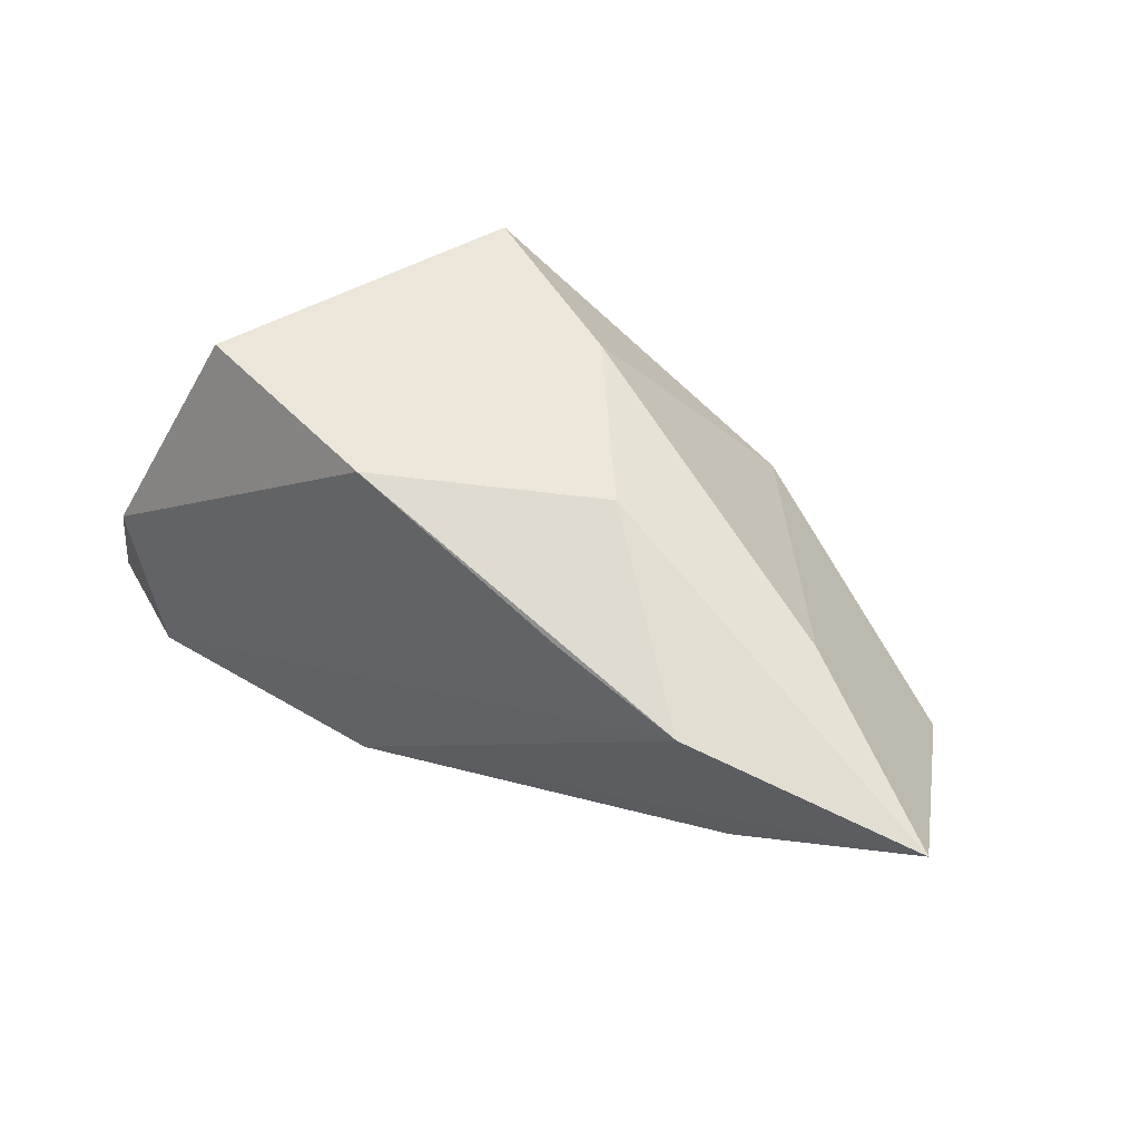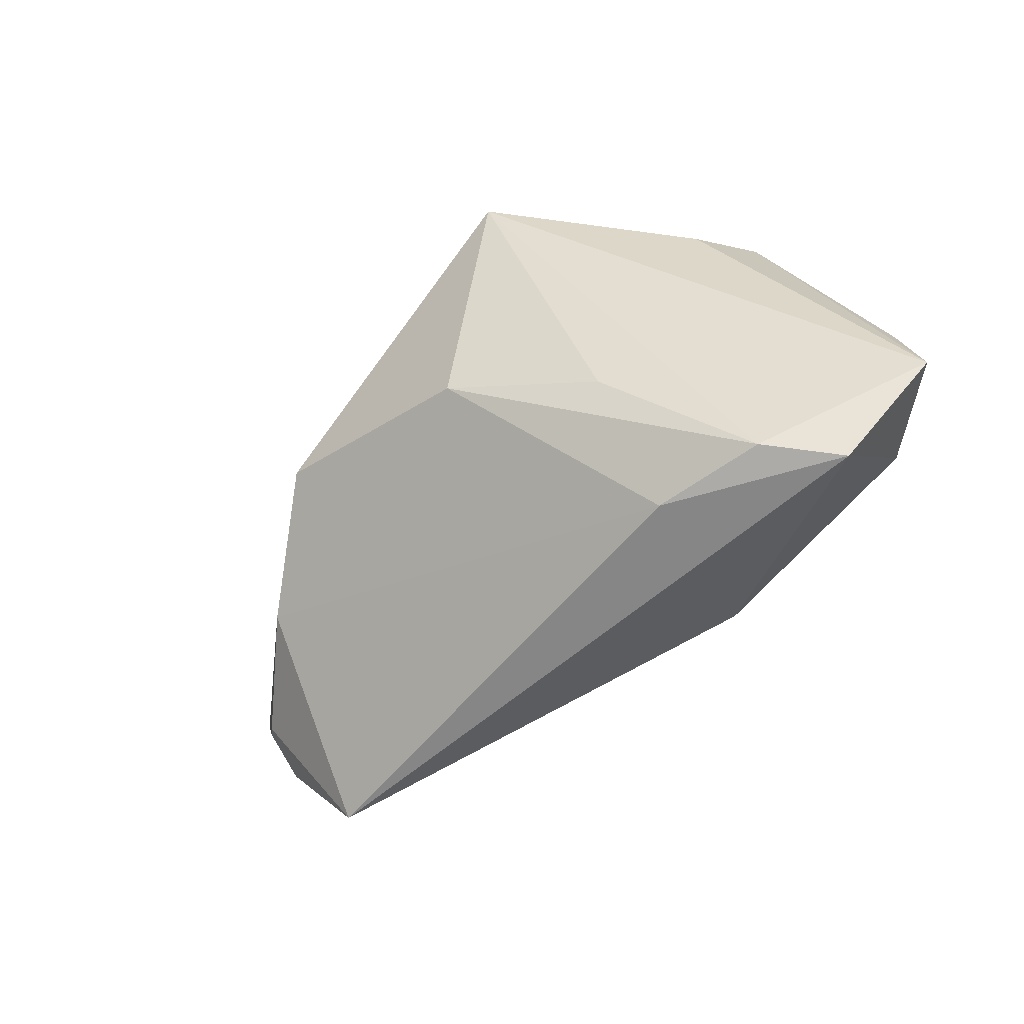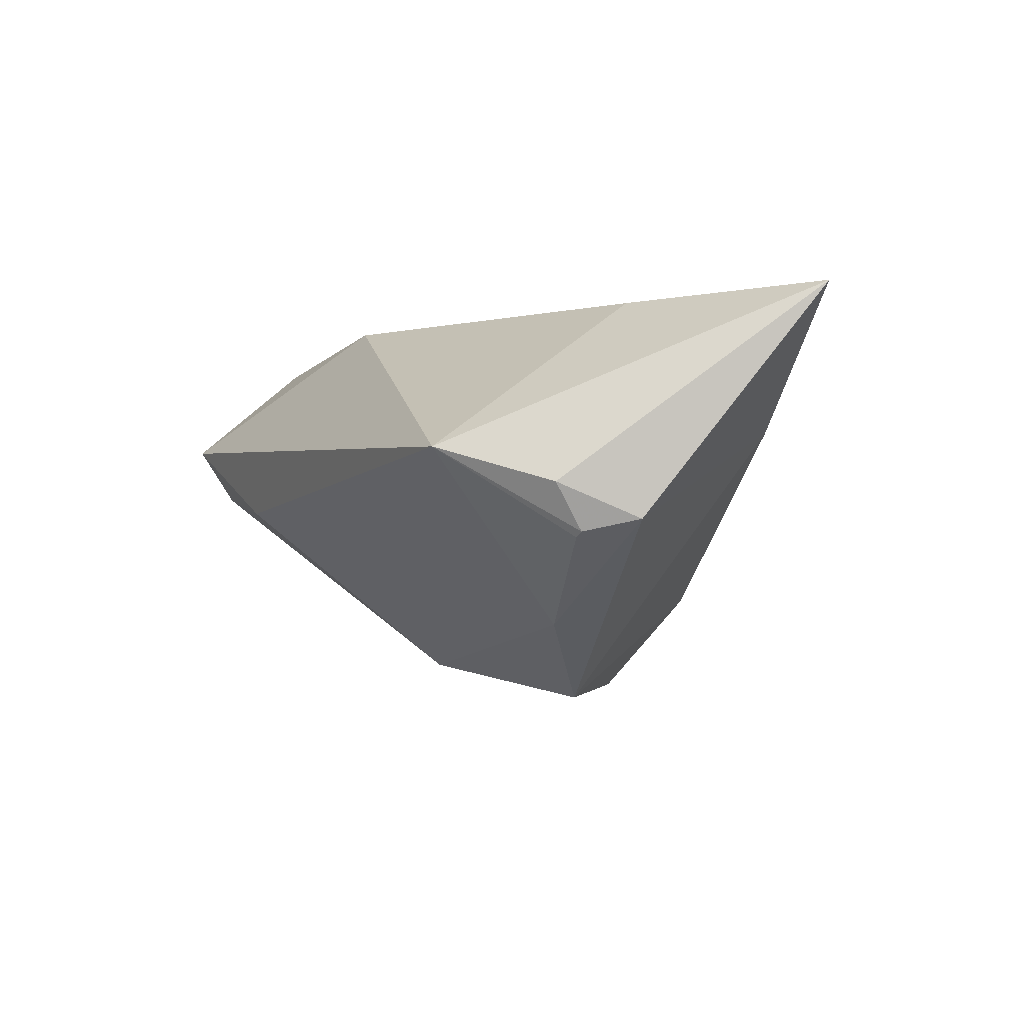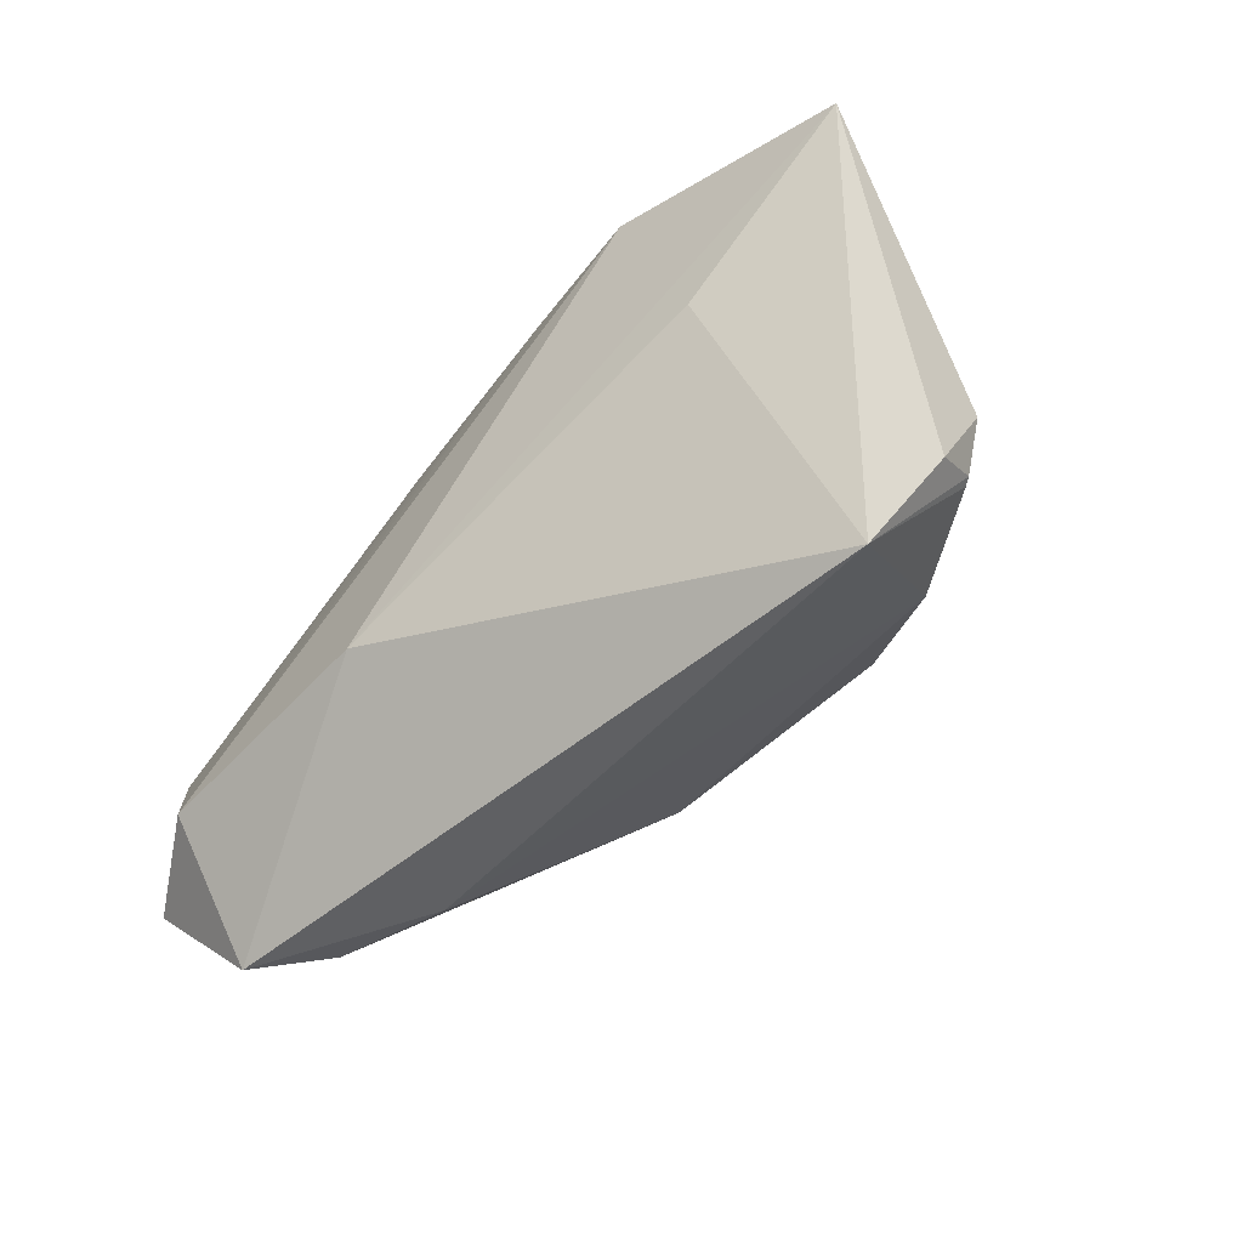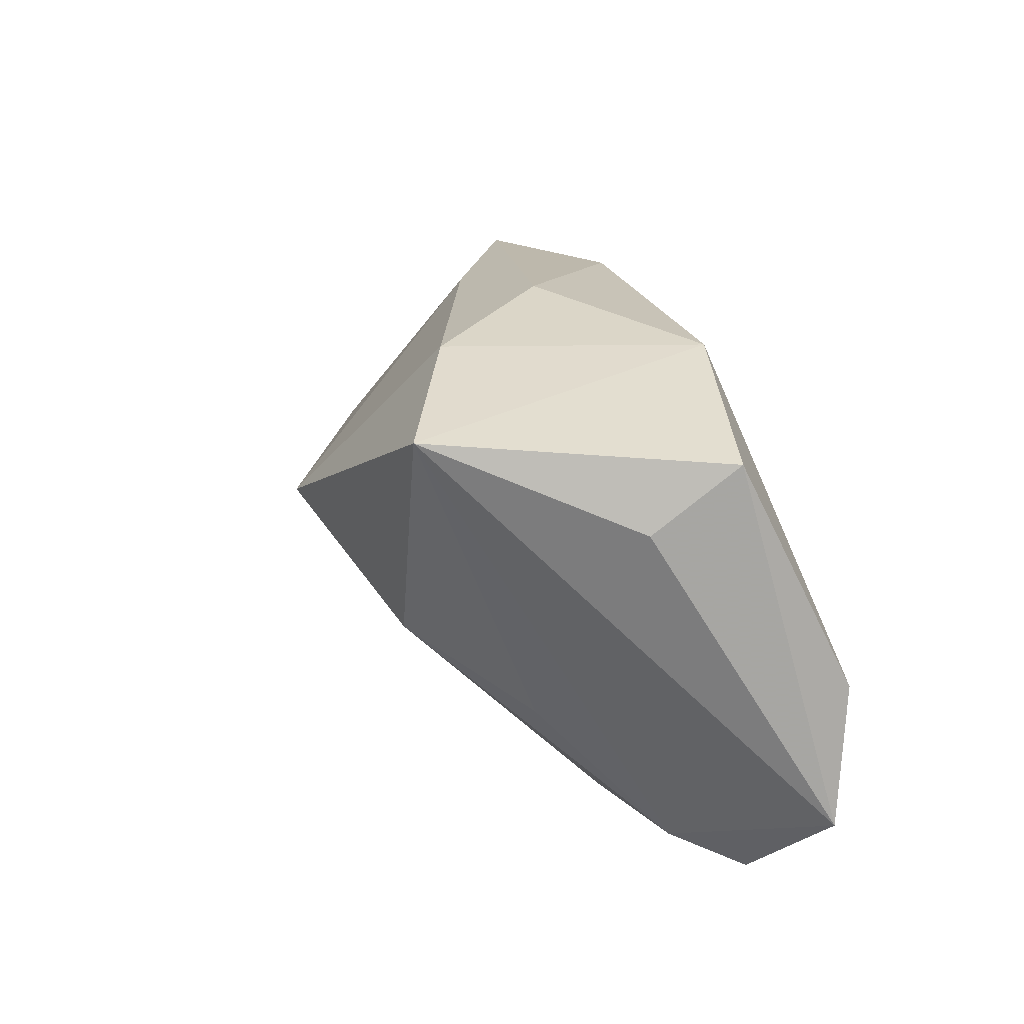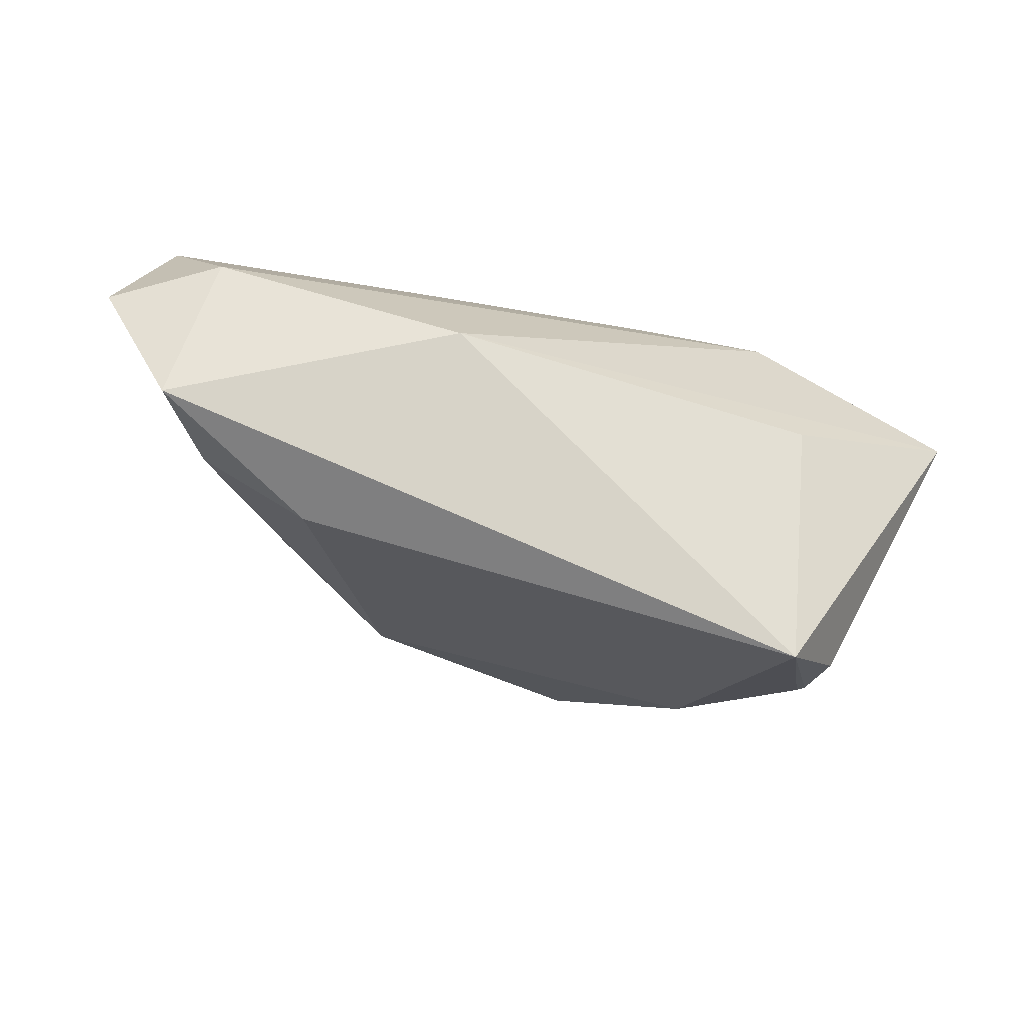
<metadata>
{"format":"obj","ext":"obj","renderer":"f3d","projection":"perspective","resolution":1024,"background":"white","views":[{"elev":52.5,"azim":31.5,"up":"+Y"},{"elev":-54.8,"azim":-127.8,"up":"+Y"},{"elev":-8.7,"azim":62.4,"up":"+Z"},{"elev":-57.5,"azim":48.3,"up":"+Y"},{"elev":33.1,"azim":-112.4,"up":"+Y"},{"elev":-71.2,"azim":-15.4,"up":"+Y"}]}
</metadata>
<code>
v -0.04692 -0.03234 0.008949
v -0.04452 -0.01735 0.02268
v -0.01229 -0.01865 0.02268
v -0.05225 -0.0005546 0.01859
v -0.02148 0.02891 -0.02808
v -0.01366 0.02981 0.01589
v 0.06262 0.0117 0.0168
v -0.04012 -0.02944 0.000479
v -0.02757 -0.01297 -0.01412
v 0.03247 -0.01086 -0.02461
v -0.0001165 0.02939 -0.01647
v 0.04692 -0.01566 -0.01531
v 0.04918 -0.01974 -0.009021
v 0.0518 -0.009168 -0.01321
v -0.04082 0.02851 0.00739
v 0.04795 -0.0155 -0.01472
v 0.03877 -0.003318 0.01758
v 0.01713 0.000776 -0.03291
v -0.02599 -0.03042 -0.003636
v 0.03336 0.01949 0.02268
v 0.0402 0.01741 0.001828
v -0.0398 0.02037 -0.004268
v 0.01617 0.02268 0.02054
v 0.01358 0.02838 0.002805
v -0.01124 -0.00633 -0.0268
v -0.05778 -0.01819 0.01501
v 0.04082 -0.03234 -0.004436
f 21 24 7
f 17 27 7
f 14 21 7
f 18 21 14
f 7 24 20
f 24 6 20
f 1 19 27
f 18 14 10
f 10 25 18
f 27 19 10
f 19 25 10
f 3 17 7
f 7 20 3
f 27 17 3
f 3 1 27
f 5 15 6
f 18 25 5
f 19 1 8
f 8 25 19
f 8 1 26
f 26 5 8
f 27 10 12
f 2 3 20
f 1 3 2
f 26 1 2
f 24 21 11
f 11 6 24
f 11 5 6
f 11 21 18
f 18 5 11
f 26 15 22
f 22 5 26
f 15 5 22
f 9 5 25
f 25 8 9
f 9 8 5
f 7 27 13
f 13 14 7
f 16 10 14
f 16 12 10
f 14 13 16
f 27 12 16
f 16 13 27
f 23 20 6
f 23 2 20
f 4 15 26
f 26 2 4
f 6 15 4
f 4 23 6
f 2 23 4

</code>
